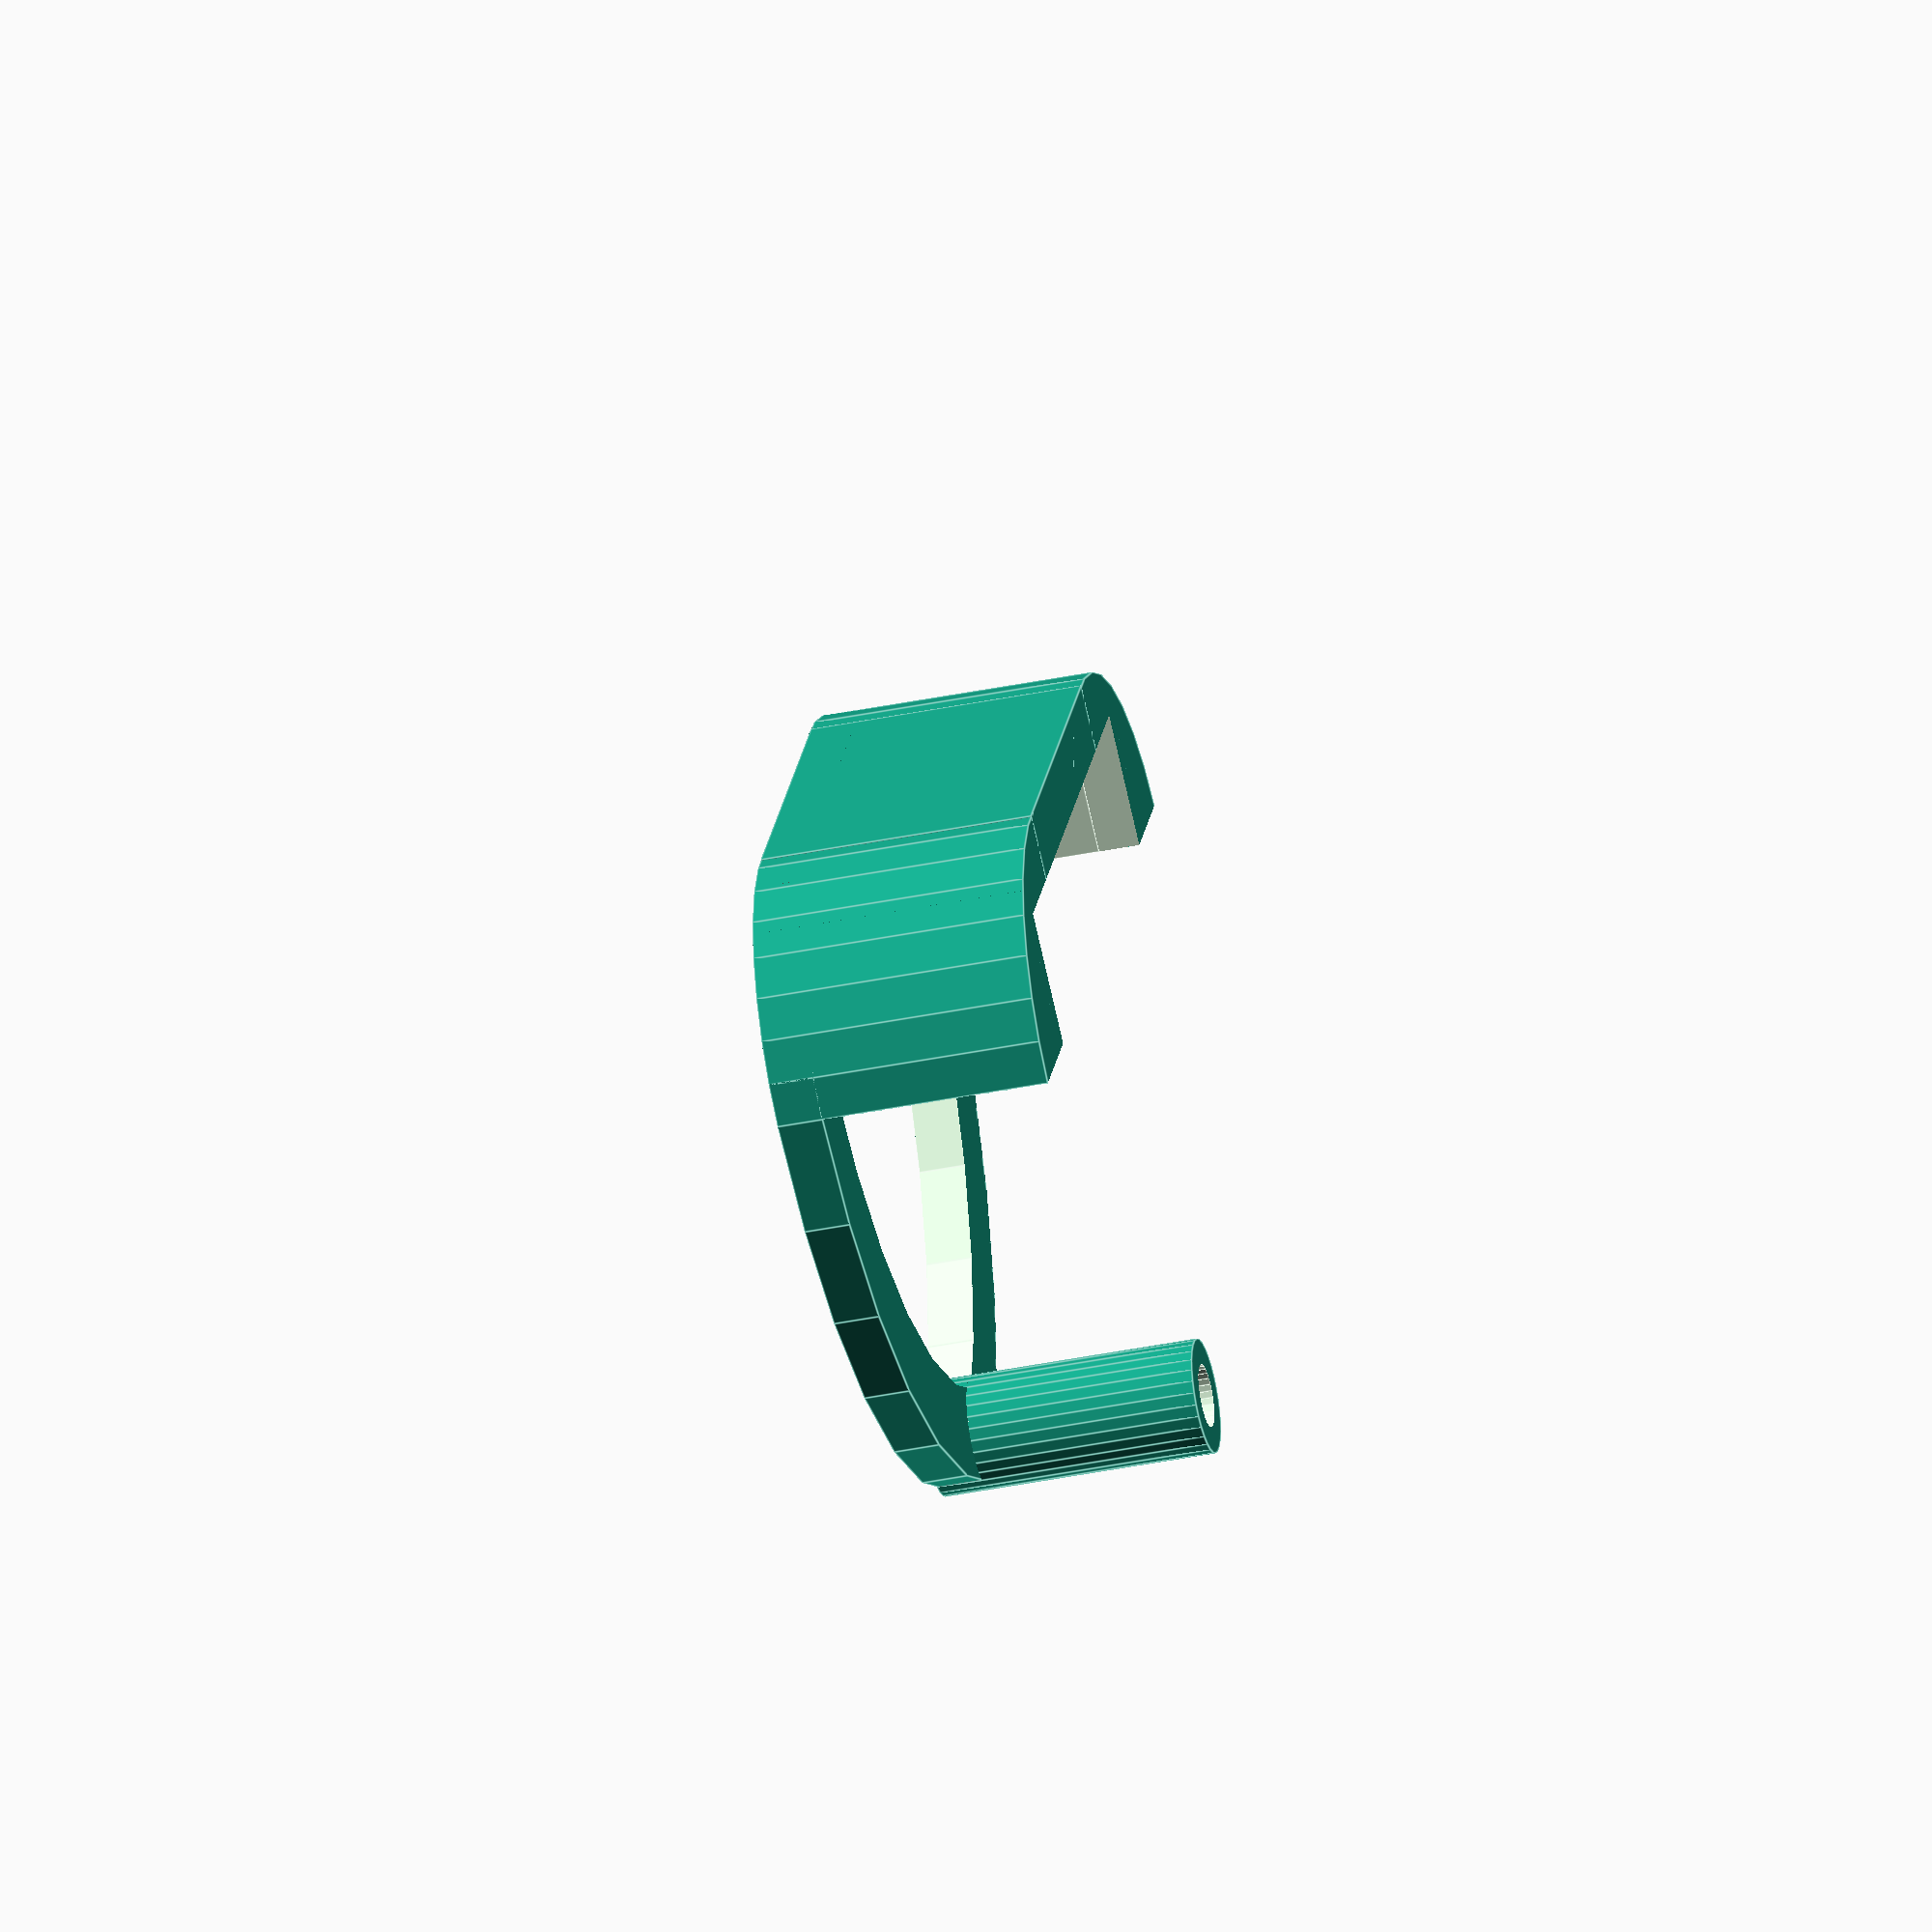
<openscad>


$fn=30*1.0;

// inner seat placement information
inner_length = 48.0 + 0.5;
inner_width = 15.9 + 1.0;
depth = 14.0;

// bucket dimmensions
total_width = 24.0;
bottom_radius = 18.0;
bottom_spacing = 16;

//bucket top settings
top_angle = 71;
top_radius_add = 15;
top_thickness = 8;
top_width = 4;

//hole setting
hole_radius = 5.5/2;
hole_radius1 = 10/2;
hole_height = 42;

module half_cylinder(radius,height,flip=-1)
{
    difference()
    {
        cylinder(r=radius,h=height, center=true);
        translate([0,flip*radius/2,0]) cube([radius*2,radius,height+0.1],center=true);
    }
}


module angle_section(radius,height,thickness, angle=90)
{
    difference()
    {
        cylinder(r=radius,h=height, center=true);
        cylinder(r=radius-thickness,h=height+0.1, center=true);
        translate([0,radius/2,0]) cube([radius*2,radius,height+0.1],center=true);
        rotate([0,0,180-angle]) translate([0,radius/2,0]) cube([radius*2,radius,height+0.1],center=true);
    }
}

module bucket()
{
    
    difference()
    {
        union()
        {
            // bottom section
            translate([bottom_spacing,0,0]) half_cylinder(bottom_radius,total_width);
            translate([-bottom_spacing,0,0]) half_cylinder(bottom_radius,total_width);
            translate([0,bottom_radius/2,0]) cube([bottom_spacing*2,bottom_radius,total_width],center=true);
            // top section
            translate([-top_radius_add,0,-(total_width-top_thickness/2)/2]) angle_section(bottom_radius+bottom_spacing+top_radius_add,top_width,top_thickness,top_angle);
            translate([0,0,-(total_width-top_thickness/2)/2]) rotate([0,180,0]) translate([-top_radius_add,0,0]) angle_section(bottom_radius+bottom_spacing+top_radius_add,top_width,top_thickness,top_angle);
            // hole cutout
            translate([0,-hole_height,0]) cylinder(r=hole_radius1,h=total_width, center=true);
        }
        //seat cutout
        translate([0,depth/2,0]) cube([inner_length,depth+0.1,inner_width],center=true);
        // seat door cutout
        translate([0,depth/2-2,5]) cube([inner_length,depth+0.1,inner_width],center=true);
        // hole cutout
        translate([0,-hole_height,0]) cylinder(r=hole_radius,h=total_width+0.1, center=true);
        half_cylinder(bottom_radius+bottom_spacing-8,total_width+0.1,1);
    }
    
}

// Parameters modified for best print on my Replicator 2 with PLA
Pitch = 8*1.0;
Radius1 = 5.1/2;
Radius2 = 6.2/2;//6.5/2;
Height = 7.8*1.0;
Depth = 0.85*1.0;
Width = 7.3*1.0; 

module technic_cutout()
{
    union()
    {
        translate([0,0,-(Height-Depth+0.1)/2]) cylinder(r=Radius2,h=Depth+0.1, center=true);
        cylinder(r=Radius1,h=Height+0.1, center=true);
        translate([0,0,(Height-Depth+0.1)/2]) cylinder(r=Radius2,h=Depth+0.1, center=true);
    }
}



module beam(Holes = 9, thickness = Height)
{
    Length = (Holes-1) * Pitch;
    union()
	{			
        translate([Length/2,0,0]) cube([Length, Width, thickness], center=true);
        cylinder(r=Width/2, h=thickness, center=true);
        translate([(Holes-1)*Pitch, 0,0]) cylinder(r=Width/2, h=thickness, center=true);
	}
}
module drawBeamHoles(Holes = 9)
{
    for (i = [1:Holes])
    {
        translate([(i-1)*Pitch, 0,0]) technic_cutout();
    }
}


module drawBeam(Holes = 9)
{
    Length = (Holes-1) * Pitch;
    difference()
    {
        beam(Holes);
        drawBeamHoles(Holes);
    }
}


module SegmentBeam(end1=3,middle=7,end2=1)
{
    difference()
    {
        union()
        {
            translate([0,0,-Height/4]) beam(end1+middle+end2, Height/2);
            beam(end1, Height);
            translate([(end1+middle)*Pitch,0,0]) beam(end2, Height);
        }
        drawBeamHoles(end1);
        translate([(end1+middle)*Pitch,0,0]) drawBeamHoles(end2);
    }
}
bucket();
</openscad>
<views>
elev=218.0 azim=122.1 roll=255.3 proj=o view=edges
</views>
